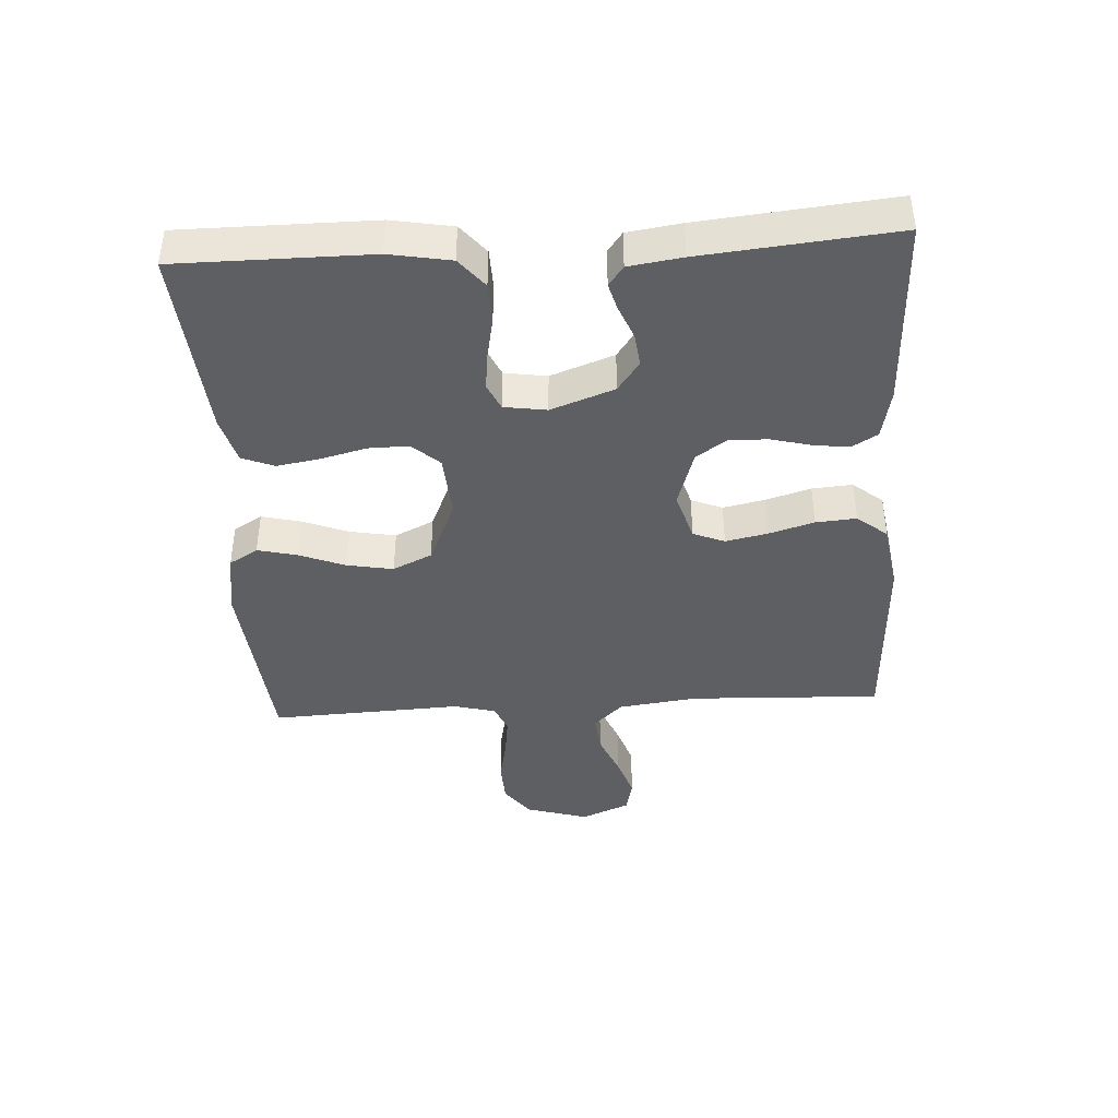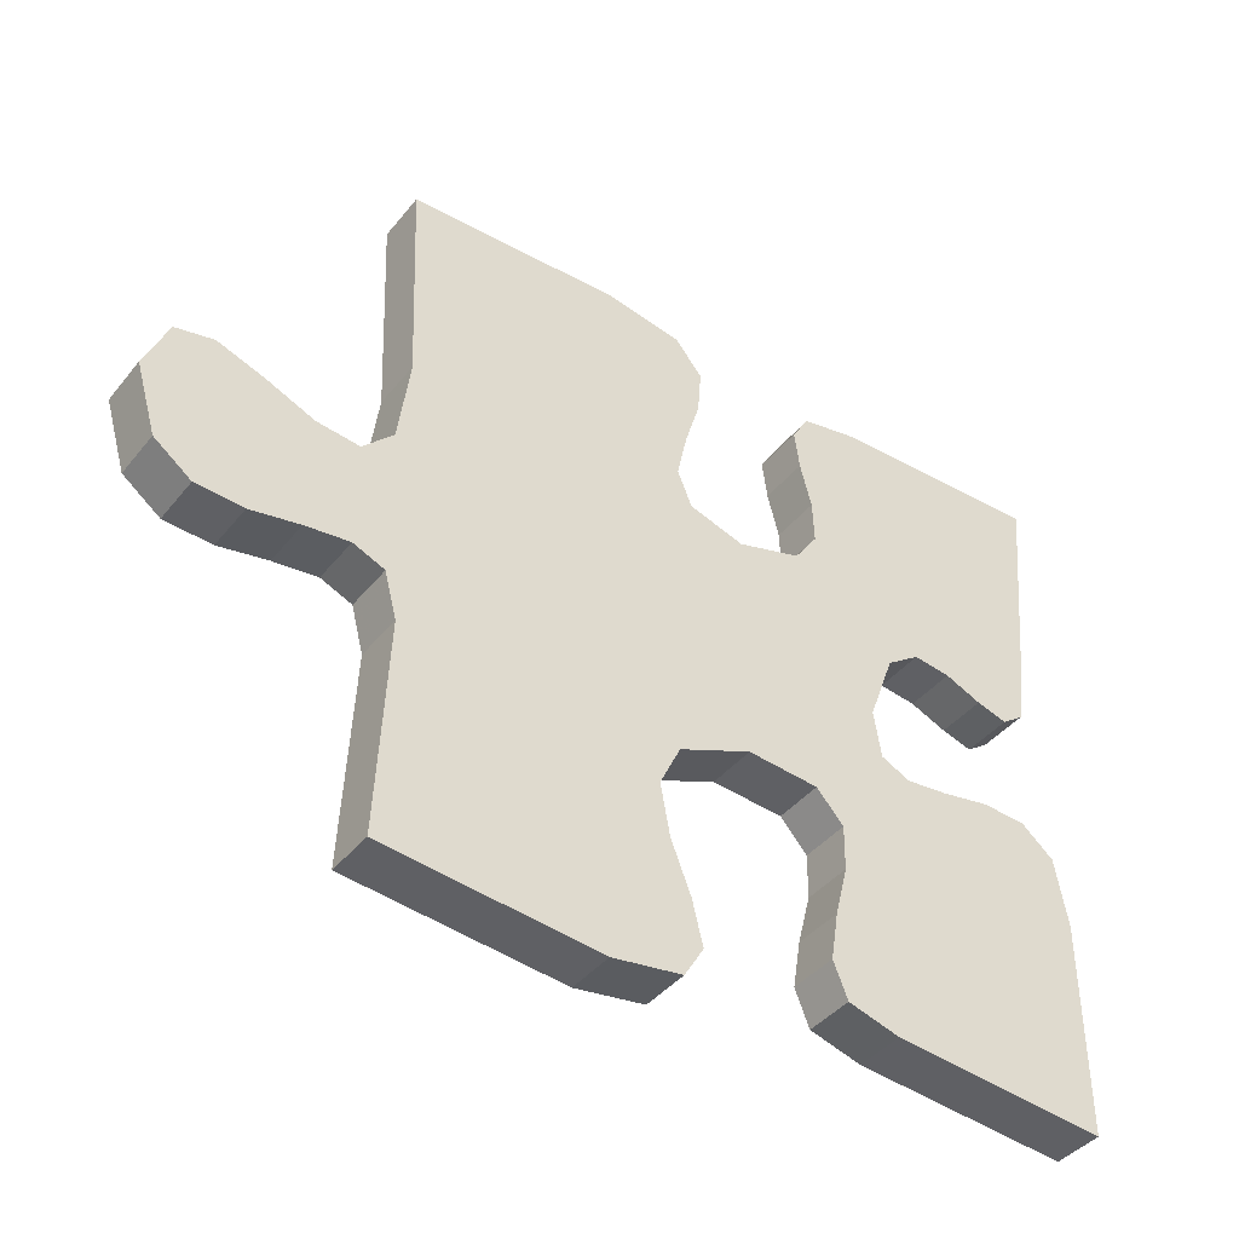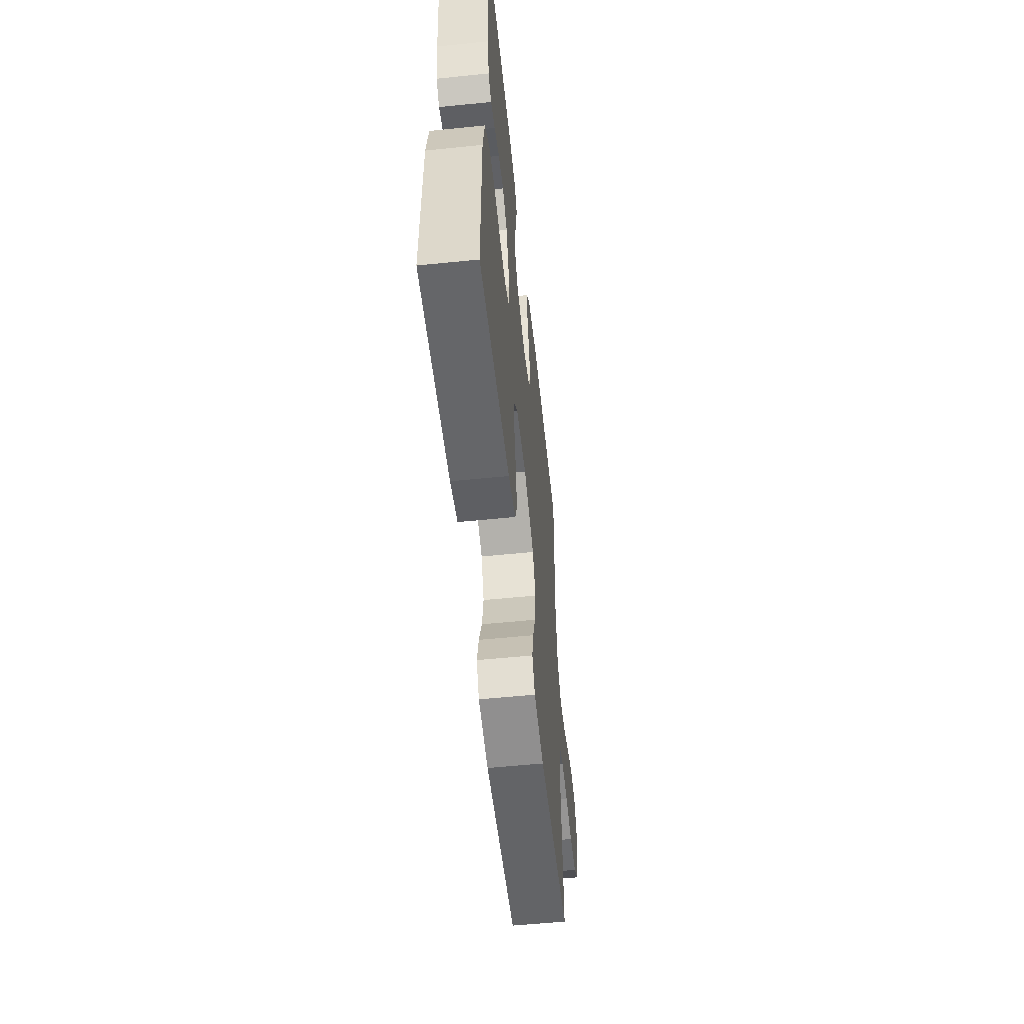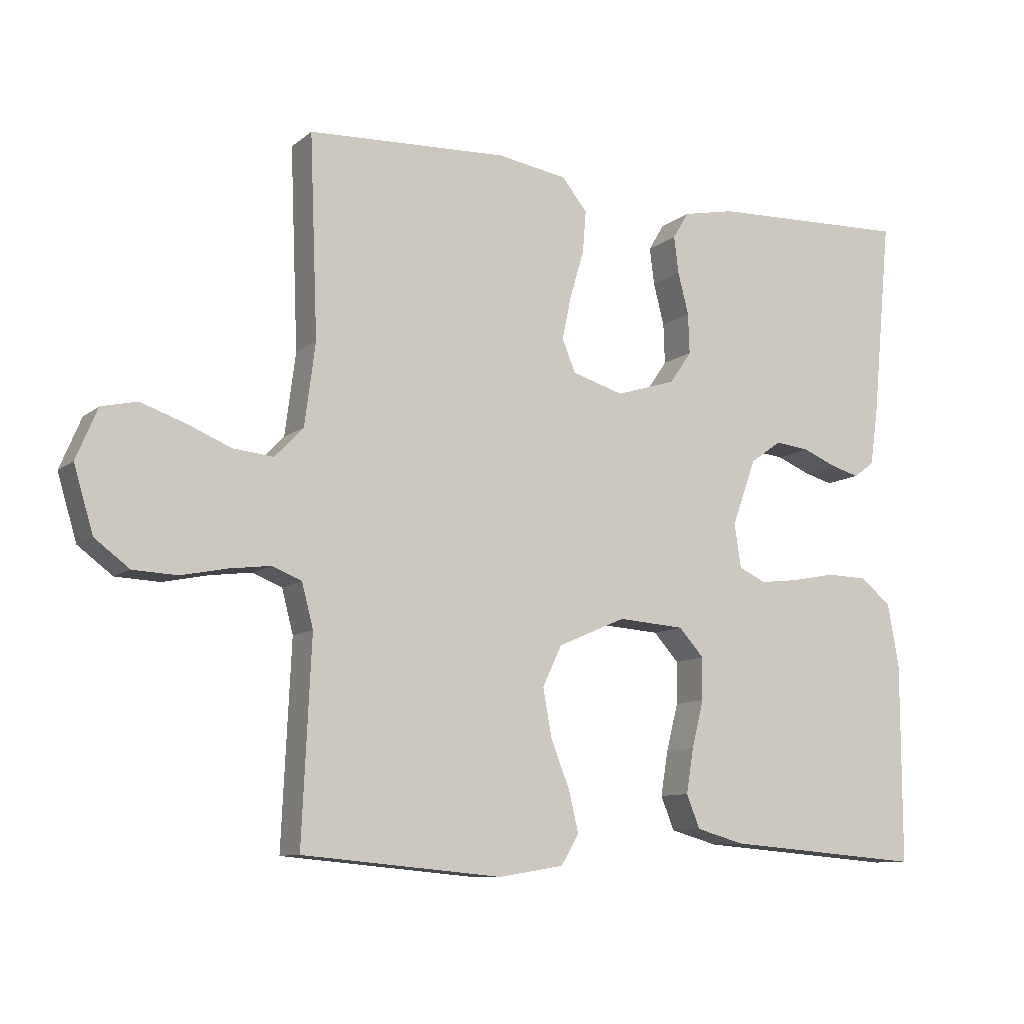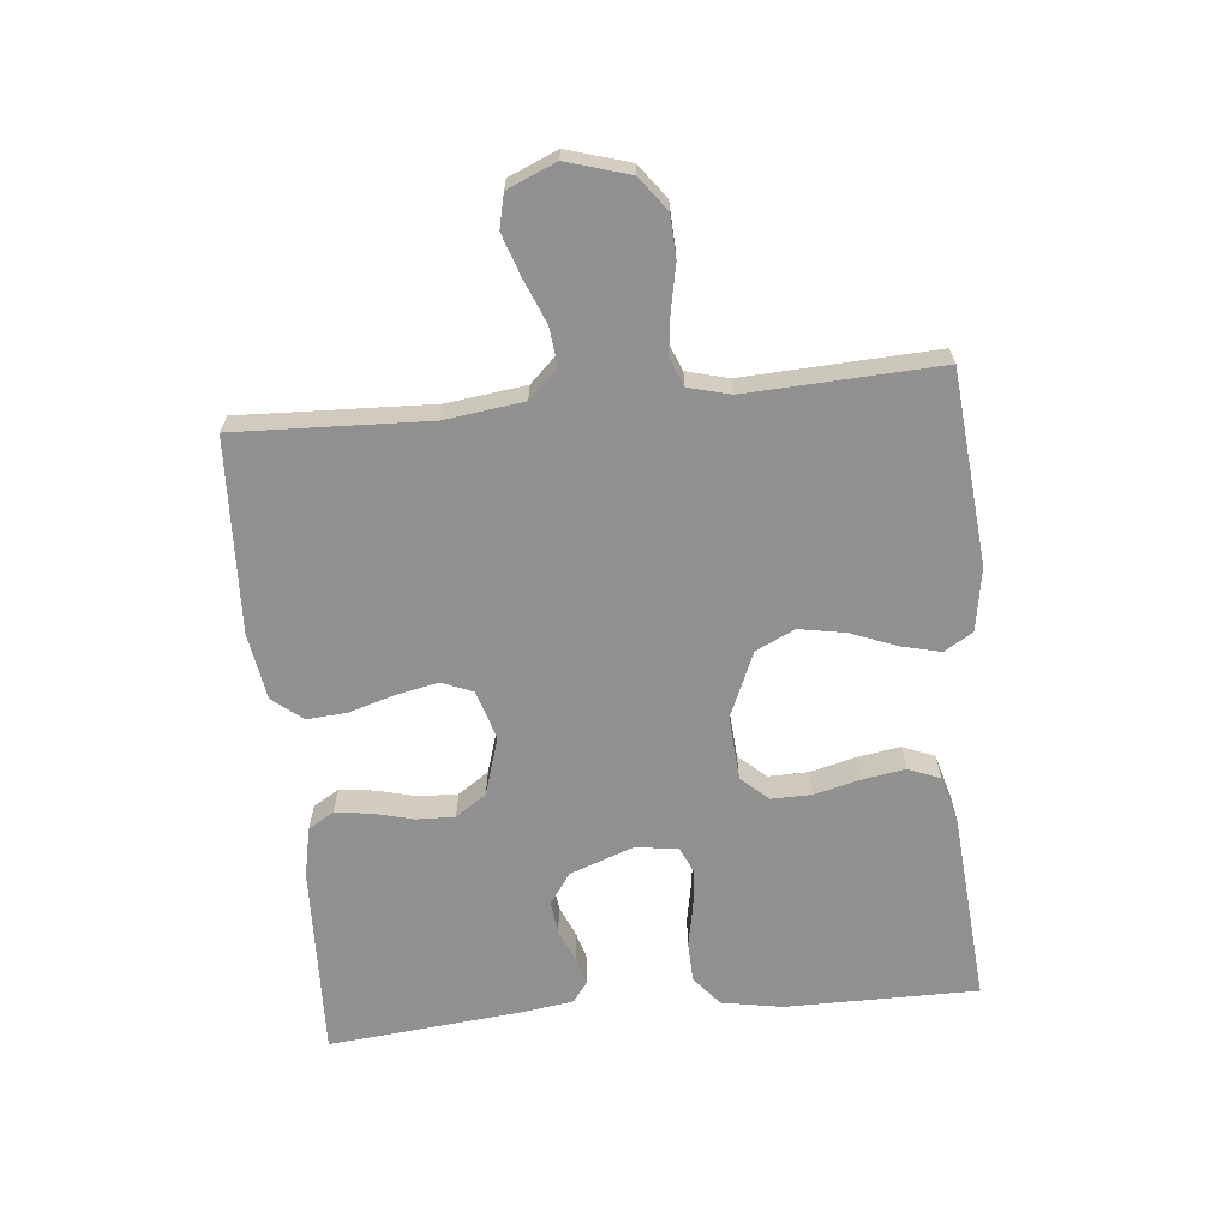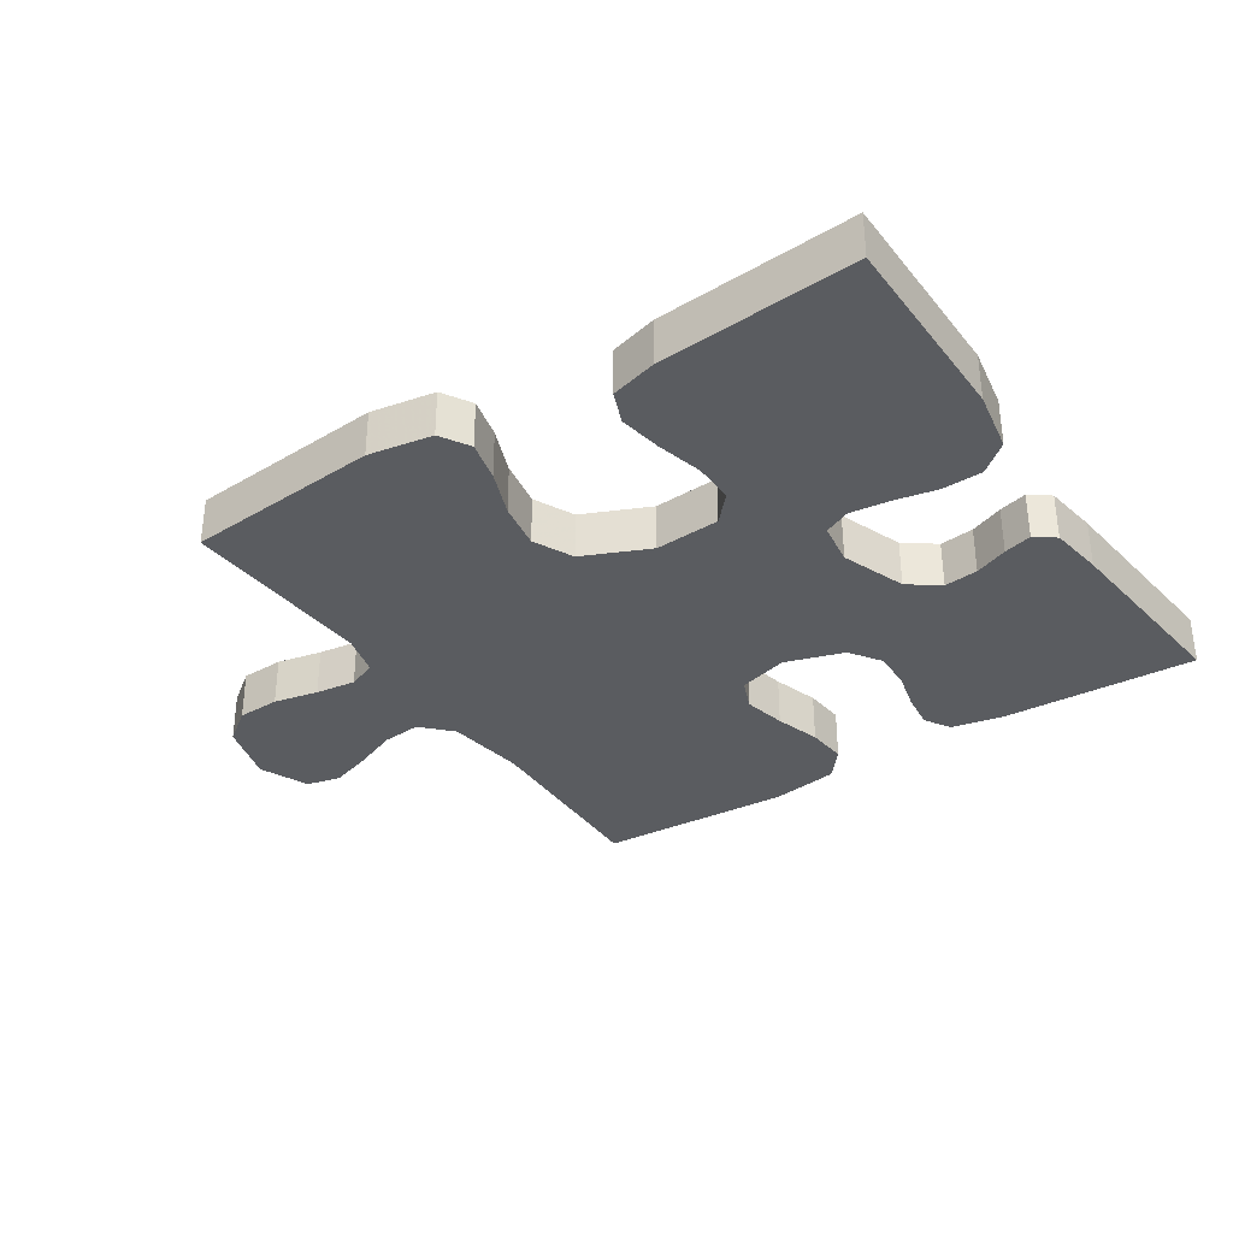
<metadata>
{"format":"obj","ext":"obj","renderer":"f3d","projection":"perspective","resolution":1024,"background":"white","views":[{"elev":-41.3,"azim":-86.6,"up":"+Y"},{"elev":-41.7,"azim":144.6,"up":"+Z"},{"elev":-56.3,"azim":-83.9,"up":"+Z"},{"elev":-9.9,"azim":151.7,"up":"+Z"},{"elev":-65.8,"azim":95.6,"up":"+Y"},{"elev":-34.1,"azim":-146.7,"up":"+Y"}]}
</metadata>
<code>
v 0.5 0.07 -0.5
v 0.2 0.07 -0.527
v 0.102 0.07 -0.511
v 0.075 0.07 -0.466
v 0.09 0.07 -0.404
v 0.118 0.07 -0.333
v 0.131 0.07 -0.261
v 0.102 0.07 -0.2
v 0 0.07 -0.156
v -0.1 0.07 -0.163
v -0.138 0.07 -0.205
v -0.137 0.07 -0.268
v -0.119 0.07 -0.339
v -0.108 0.07 -0.406
v -0.128 0.07 -0.456
v -0.2 0.07 -0.476
v -0.5 0.07 -0.5
v -0.5 0.07 -0.2
v -0.483 0.07 -0.105
v -0.437 0.07 -0.067
v -0.375 0.07 -0.065
v -0.309 0.07 -0.078
v -0.25 0.07 -0.085
v -0.209 0.07 -0.066
v -0.199 0.07 0
v -0.235 0.07 0.099
v -0.282 0.07 0.133
v -0.334 0.07 0.127
v -0.385 0.07 0.106
v -0.428 0.07 0.094
v -0.459 0.07 0.117
v -0.471 0.07 0.2
v -0.5 0.07 0.5
v -0.2 0.07 0.489
v -0.122 0.07 0.473
v -0.098 0.07 0.433
v -0.105 0.07 0.378
v -0.121 0.07 0.315
v -0.123 0.07 0.255
v -0.09 0.07 0.207
v 0 0.07 0.179
v 0.077 0.07 0.202
v 0.097 0.07 0.251
v 0.083 0.07 0.317
v 0.062 0.07 0.387
v 0.057 0.07 0.45
v 0.095 0.07 0.497
v 0.2 0.07 0.514
v 0.5 0.07 0.5
v 0.488 0.07 0.2
v 0.504 0.07 0.077
v 0.547 0.07 0.032
v 0.607 0.07 0.038
v 0.675 0.07 0.066
v 0.74 0.07 0.088
v 0.793 0.07 0.076
v 0.825 0.07 0
v 0.796 0.07 -0.097
v 0.744 0.07 -0.136
v 0.678 0.07 -0.139
v 0.609 0.07 -0.125
v 0.547 0.07 -0.117
v 0.503 0.07 -0.135
v 0.486 0.07 -0.2
v 0.5 0 -0.5
v 0.2 0 -0.527
v 0.102 0 -0.511
v 0.075 0 -0.466
v 0.09 0 -0.404
v 0.118 0 -0.333
v 0.131 0 -0.261
v 0.102 0 -0.2
v 0 0 -0.156
v -0.1 0 -0.163
v -0.138 0 -0.205
v -0.137 0 -0.268
v -0.119 0 -0.339
v -0.108 0 -0.406
v -0.128 0 -0.456
v -0.2 0 -0.476
v -0.5 0 -0.5
v -0.5 0 -0.2
v -0.483 0 -0.105
v -0.437 0 -0.067
v -0.375 0 -0.065
v -0.309 0 -0.078
v -0.25 0 -0.085
v -0.209 0 -0.066
v -0.199 0 0
v -0.235 0 0.099
v -0.282 0 0.133
v -0.334 0 0.127
v -0.385 0 0.106
v -0.428 0 0.094
v -0.459 0 0.117
v -0.471 0 0.2
v -0.5 0 0.5
v -0.2 0 0.489
v -0.122 0 0.473
v -0.098 0 0.433
v -0.105 0 0.378
v -0.121 0 0.315
v -0.123 0 0.255
v -0.09 0 0.207
v 0 0 0.179
v 0.077 0 0.202
v 0.097 0 0.251
v 0.083 0 0.317
v 0.062 0 0.387
v 0.057 0 0.45
v 0.095 0 0.497
v 0.2 0 0.514
v 0.5 0 0.5
v 0.488 0 0.2
v 0.504 0 0.077
v 0.547 0 0.032
v 0.607 0 0.038
v 0.675 0 0.066
v 0.74 0 0.088
v 0.793 0 0.076
v 0.825 0 0
v 0.796 0 -0.097
v 0.744 0 -0.136
v 0.678 0 -0.139
v 0.609 0 -0.125
v 0.547 0 -0.117
v 0.503 0 -0.135
v 0.486 0 -0.2
f 58 59 60 61
f 58 61 62
f 57 58 62
f 56 57 62 63
f 53 54 55 56
f 47 48 49 50
f 47 50 51
f 44 45 46 47
f 43 44 47 51
f 42 43 51 52
f 35 36 37 38
f 35 38 39
f 34 35 39
f 33 34 39
f 32 33 39 40
f 28 29 30 31
f 27 28 31 32
f 19 20 21 22
f 19 22 23
f 18 19 23
f 17 18 23
f 16 17 23 24
f 12 13 14 15
f 12 15 16 24
f 3 4 5 6
f 3 6 7
f 64 1 2 3
f 63 64 3 7
f 53 56 63 7
f 41 42 52
f 27 32 40 41
f 26 27 41 52
f 25 26 52
f 11 12 24 25
f 10 11 25
f 9 10 25 52
f 8 9 52 53
f 7 8 53
f 125 124 123 122
f 126 125 122
f 126 122 121
f 127 126 121 120
f 120 119 118 117
f 114 113 112 111
f 115 114 111
f 111 110 109 108
f 115 111 108 107
f 116 115 107 106
f 102 101 100 99
f 103 102 99
f 103 99 98
f 103 98 97
f 104 103 97 96
f 95 94 93 92
f 96 95 92 91
f 86 85 84 83
f 87 86 83
f 87 83 82
f 87 82 81
f 88 87 81 80
f 79 78 77 76
f 88 80 79 76
f 70 69 68 67
f 71 70 67
f 67 66 65 128
f 71 67 128 127
f 71 127 120 117
f 116 106 105
f 105 104 96 91
f 116 105 91 90
f 116 90 89
f 89 88 76 75
f 89 75 74
f 116 89 74 73
f 117 116 73 72
f 117 72 71
f 1 65 66 2
f 2 66 67 3
f 3 67 68 4
f 4 68 69 5
f 5 69 70 6
f 6 70 71 7
f 7 71 72 8
f 8 72 73 9
f 9 73 74 10
f 10 74 75 11
f 11 75 76 12
f 12 76 77 13
f 13 77 78 14
f 14 78 79 15
f 15 79 80 16
f 16 80 81 17
f 17 81 82 18
f 18 82 83 19
f 19 83 84 20
f 20 84 85 21
f 21 85 86 22
f 22 86 87 23
f 23 87 88 24
f 24 88 89 25
f 25 89 90 26
f 26 90 91 27
f 27 91 92 28
f 28 92 93 29
f 29 93 94 30
f 30 94 95 31
f 31 95 96 32
f 32 96 97 33
f 33 97 98 34
f 34 98 99 35
f 35 99 100 36
f 36 100 101 37
f 37 101 102 38
f 38 102 103 39
f 39 103 104 40
f 40 104 105 41
f 41 105 106 42
f 42 106 107 43
f 43 107 108 44
f 44 108 109 45
f 45 109 110 46
f 46 110 111 47
f 47 111 112 48
f 48 112 113 49
f 49 113 114 50
f 50 114 115 51
f 51 115 116 52
f 52 116 117 53
f 53 117 118 54
f 54 118 119 55
f 55 119 120 56
f 56 120 121 57
f 57 121 122 58
f 58 122 123 59
f 59 123 124 60
f 60 124 125 61
f 61 125 126 62
f 62 126 127 63
f 63 127 128 64
f 64 128 65 1

</code>
